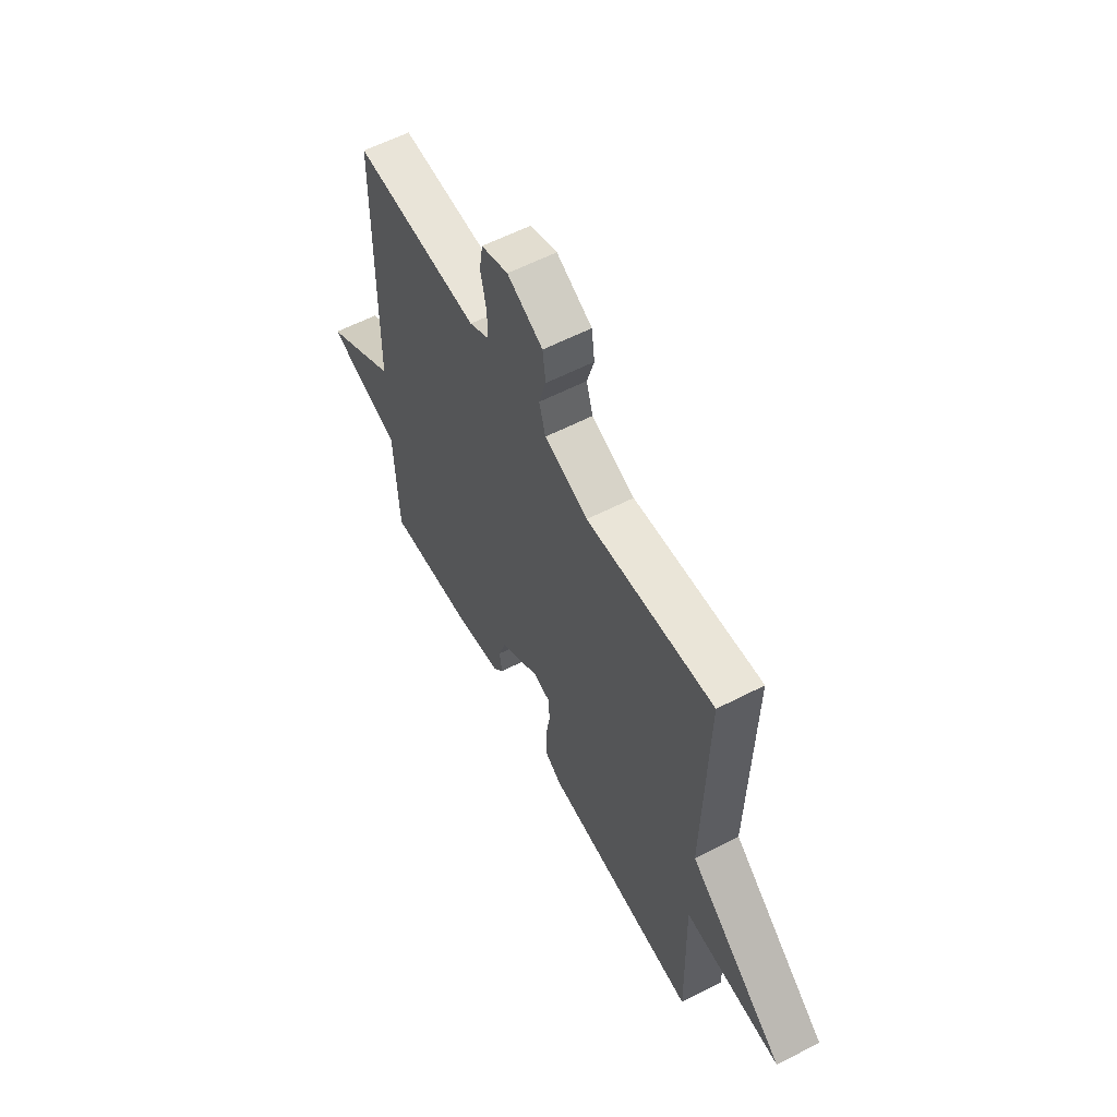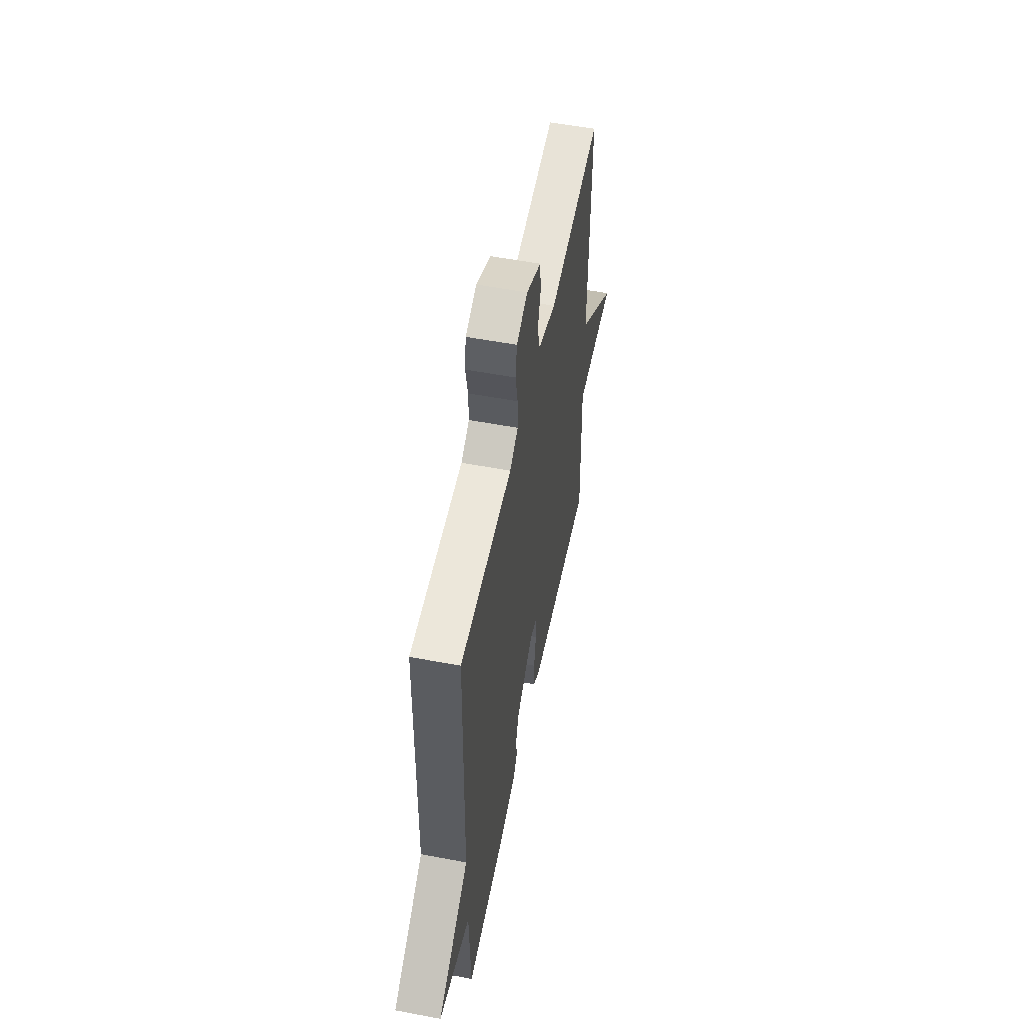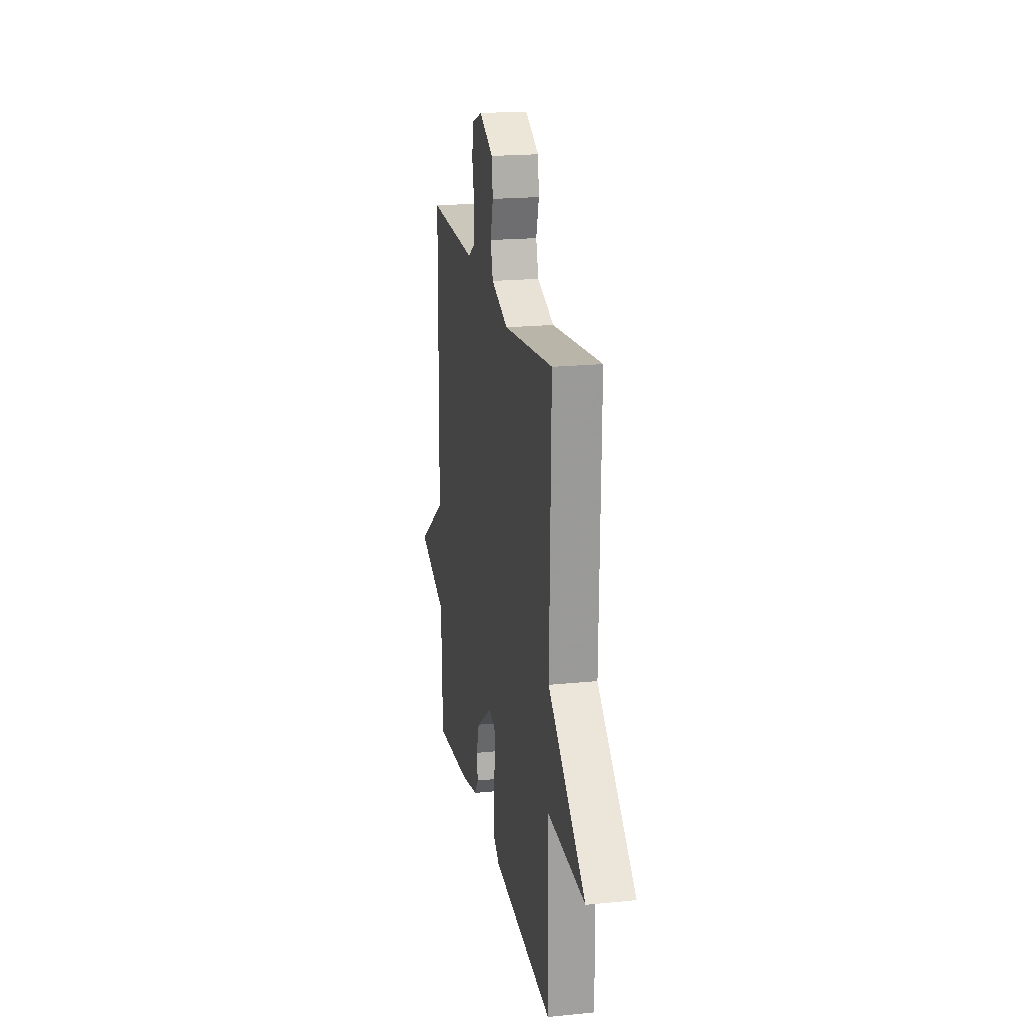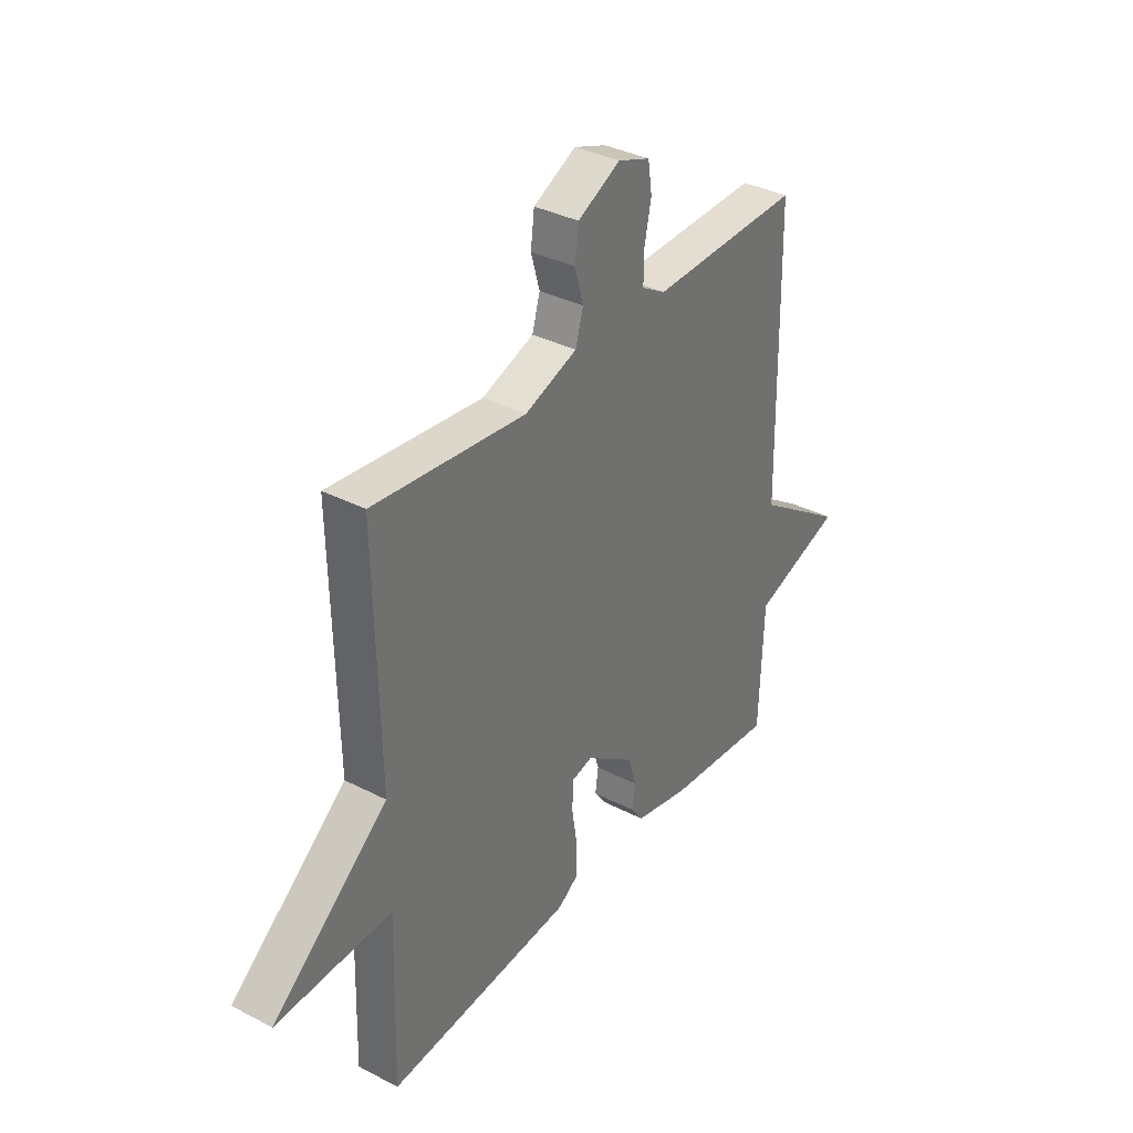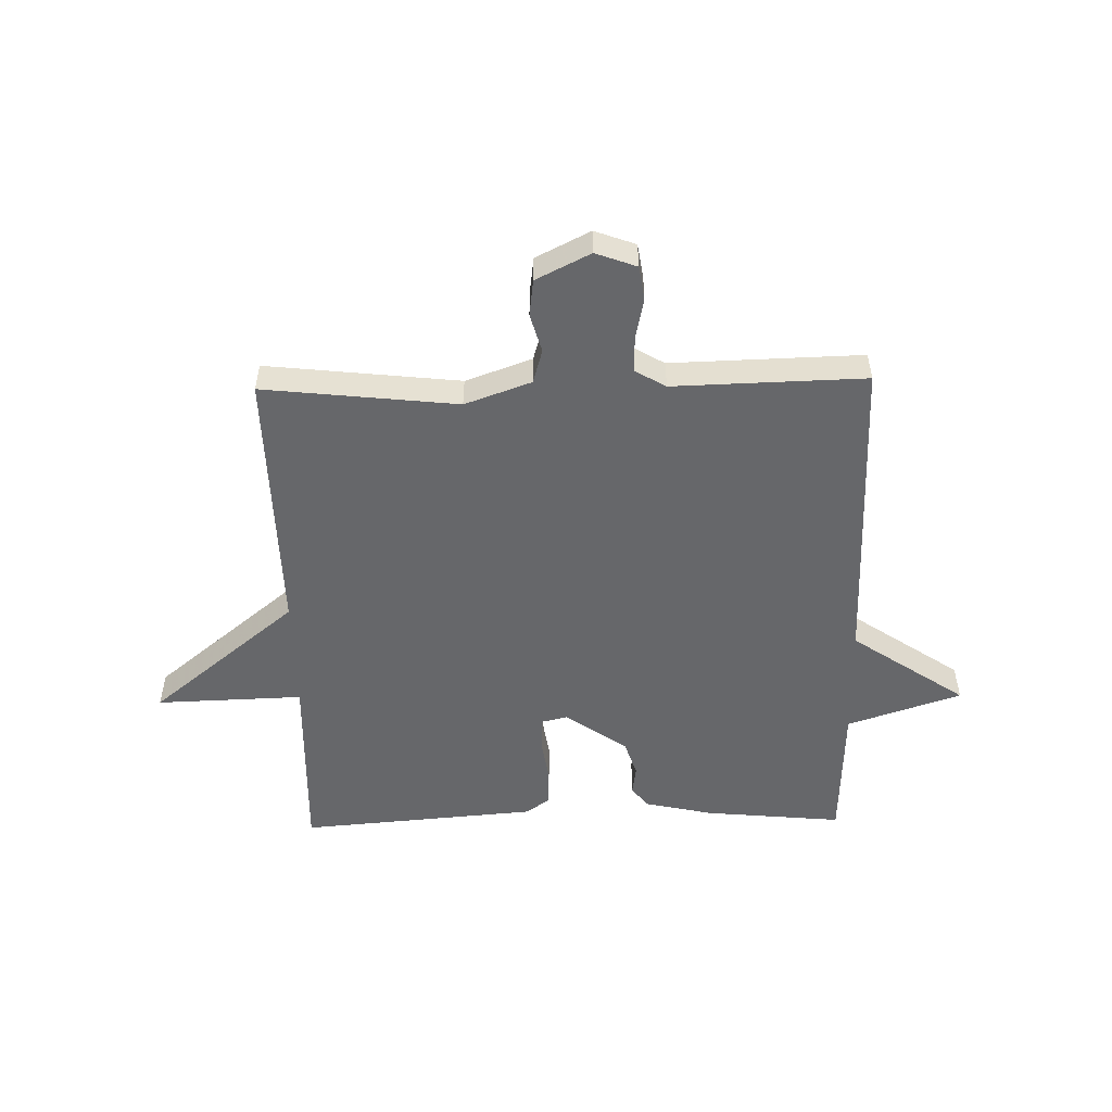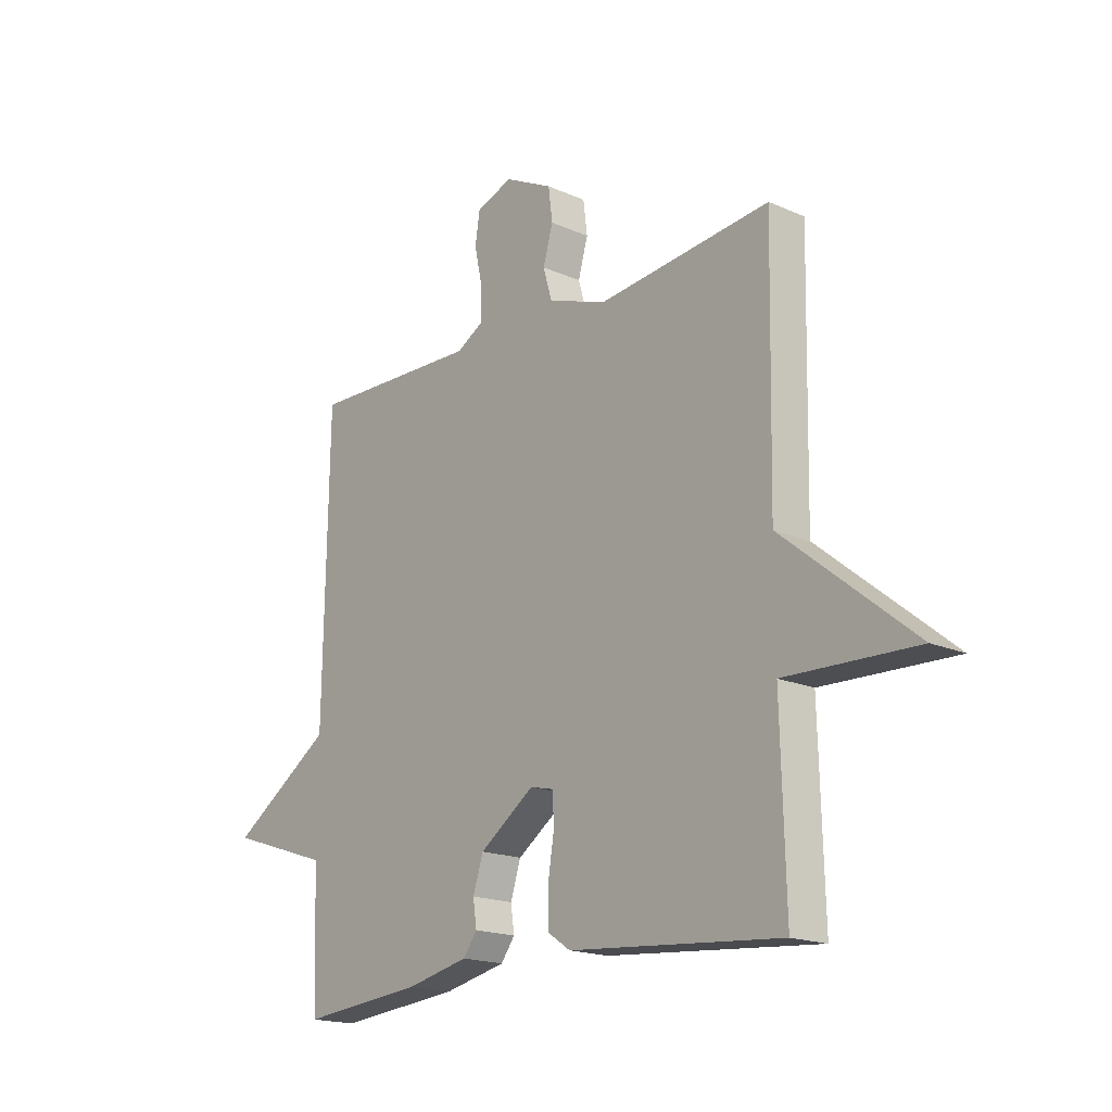
<metadata>
{"format":"obj","ext":"obj","renderer":"f3d","projection":"perspective","resolution":1024,"background":"white","views":[{"elev":59.3,"azim":-117.9,"up":"+Z"},{"elev":54.8,"azim":101.3,"up":"+Z"},{"elev":20.0,"azim":-100.5,"up":"+Z"},{"elev":35.3,"azim":-55.6,"up":"+Z"},{"elev":-52.2,"azim":1.2,"up":"+Y"},{"elev":-17.9,"azim":-130.9,"up":"+Z"}]}
</metadata>
<code>
v -0.5 0.07 -0.5
v -0.491 0.07 -0.167
v -0.746 0.07 -0.175
v -0.491 0.07 0.033
v -0.5 0.07 0.5
v -0.164 0.07 0.463
v -0.049 0.07 0.504
v -0.032 0.07 0.563
v -0.051 0.07 0.63
v -0.043 0.07 0.693
v 0.051 0.07 0.74
v 0.122 0.07 0.714
v 0.131 0.07 0.655
v 0.116 0.07 0.584
v 0.115 0.07 0.522
v 0.168 0.07 0.491
v 0.5 0.07 0.5
v 0.509 0.07 -0.054
v 0.707 0.07 -0.188
v 0.509 0.07 -0.254
v 0.5 0.07 -0.5
v 0.261 0.07 -0.477
v 0.14 0.07 -0.45
v 0.113 0.07 -0.413
v 0.12 0.07 -0.364
v 0.1 0.07 -0.302
v -0.007 0.07 -0.226
v -0.053 0.07 -0.237
v -0.055 0.07 -0.295
v -0.043 0.07 -0.371
v -0.045 0.07 -0.437
v -0.088 0.07 -0.466
v -0.5 0 -0.5
v -0.491 0 -0.167
v -0.746 0 -0.175
v -0.491 0 0.033
v -0.5 0 0.5
v -0.164 0 0.463
v -0.049 0 0.504
v -0.032 0 0.563
v -0.051 0 0.63
v -0.043 0 0.693
v 0.051 0 0.74
v 0.122 0 0.714
v 0.131 0 0.655
v 0.116 0 0.584
v 0.115 0 0.522
v 0.168 0 0.491
v 0.5 0 0.5
v 0.509 0 -0.054
v 0.707 0 -0.188
v 0.509 0 -0.254
v 0.5 0 -0.5
v 0.261 0 -0.477
v 0.14 0 -0.45
v 0.113 0 -0.413
v 0.12 0 -0.364
v 0.1 0 -0.302
v -0.007 0 -0.226
v -0.053 0 -0.237
v -0.055 0 -0.295
v -0.043 0 -0.371
v -0.045 0 -0.437
v -0.088 0 -0.466
f 32 1 2
f 31 32 2
f 30 31 2
f 29 30 2
f 28 29 2
f 27 28 2
f 23 24 25
f 22 23 25
f 21 22 25
f 20 21 25
f 20 25 26
f 19 20 26
f 18 19 26
f 18 26 27
f 17 18 27
f 16 17 27
f 12 13 14
f 11 12 14
f 10 11 14
f 9 10 14
f 8 9 14
f 7 8 14 15
f 16 27 2
f 15 16 2
f 7 15 2
f 6 7 2
f 2 3 4
f 6 2 4
f 4 5 6
f 34 33 64
f 34 64 63
f 34 63 62
f 34 62 61
f 34 61 60
f 34 60 59
f 57 56 55
f 57 55 54
f 57 54 53
f 57 53 52
f 58 57 52
f 58 52 51
f 58 51 50
f 59 58 50
f 59 50 49
f 59 49 48
f 46 45 44
f 46 44 43
f 46 43 42
f 46 42 41
f 46 41 40
f 47 46 40 39
f 34 59 48
f 34 48 47
f 34 47 39
f 34 39 38
f 36 35 34
f 36 34 38
f 38 37 36
f 1 33 34 2
f 2 34 35 3
f 3 35 36 4
f 4 36 37 5
f 5 37 38 6
f 6 38 39 7
f 7 39 40 8
f 8 40 41 9
f 9 41 42 10
f 10 42 43 11
f 11 43 44 12
f 12 44 45 13
f 13 45 46 14
f 14 46 47 15
f 15 47 48 16
f 16 48 49 17
f 17 49 50 18
f 18 50 51 19
f 19 51 52 20
f 20 52 53 21
f 21 53 54 22
f 22 54 55 23
f 23 55 56 24
f 24 56 57 25
f 25 57 58 26
f 26 58 59 27
f 27 59 60 28
f 28 60 61 29
f 29 61 62 30
f 30 62 63 31
f 31 63 64 32
f 32 64 33 1

</code>
